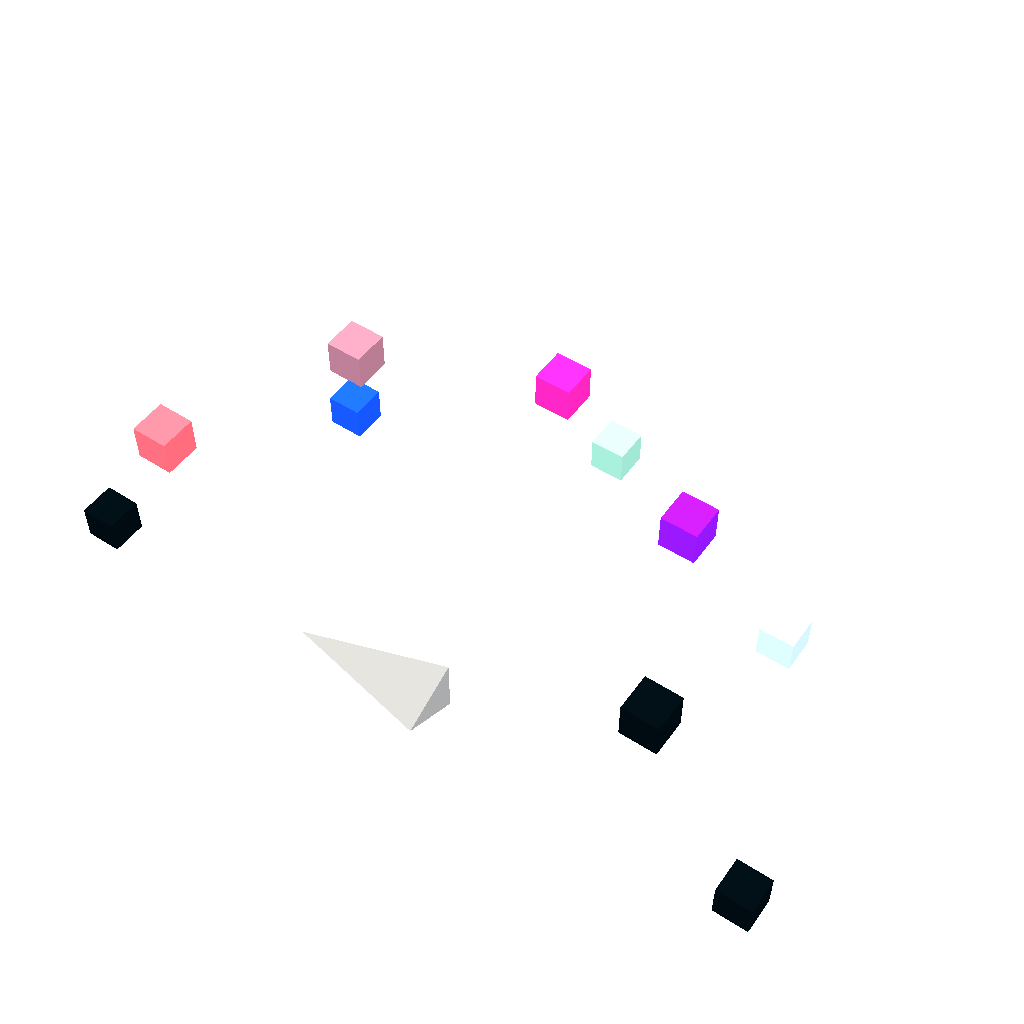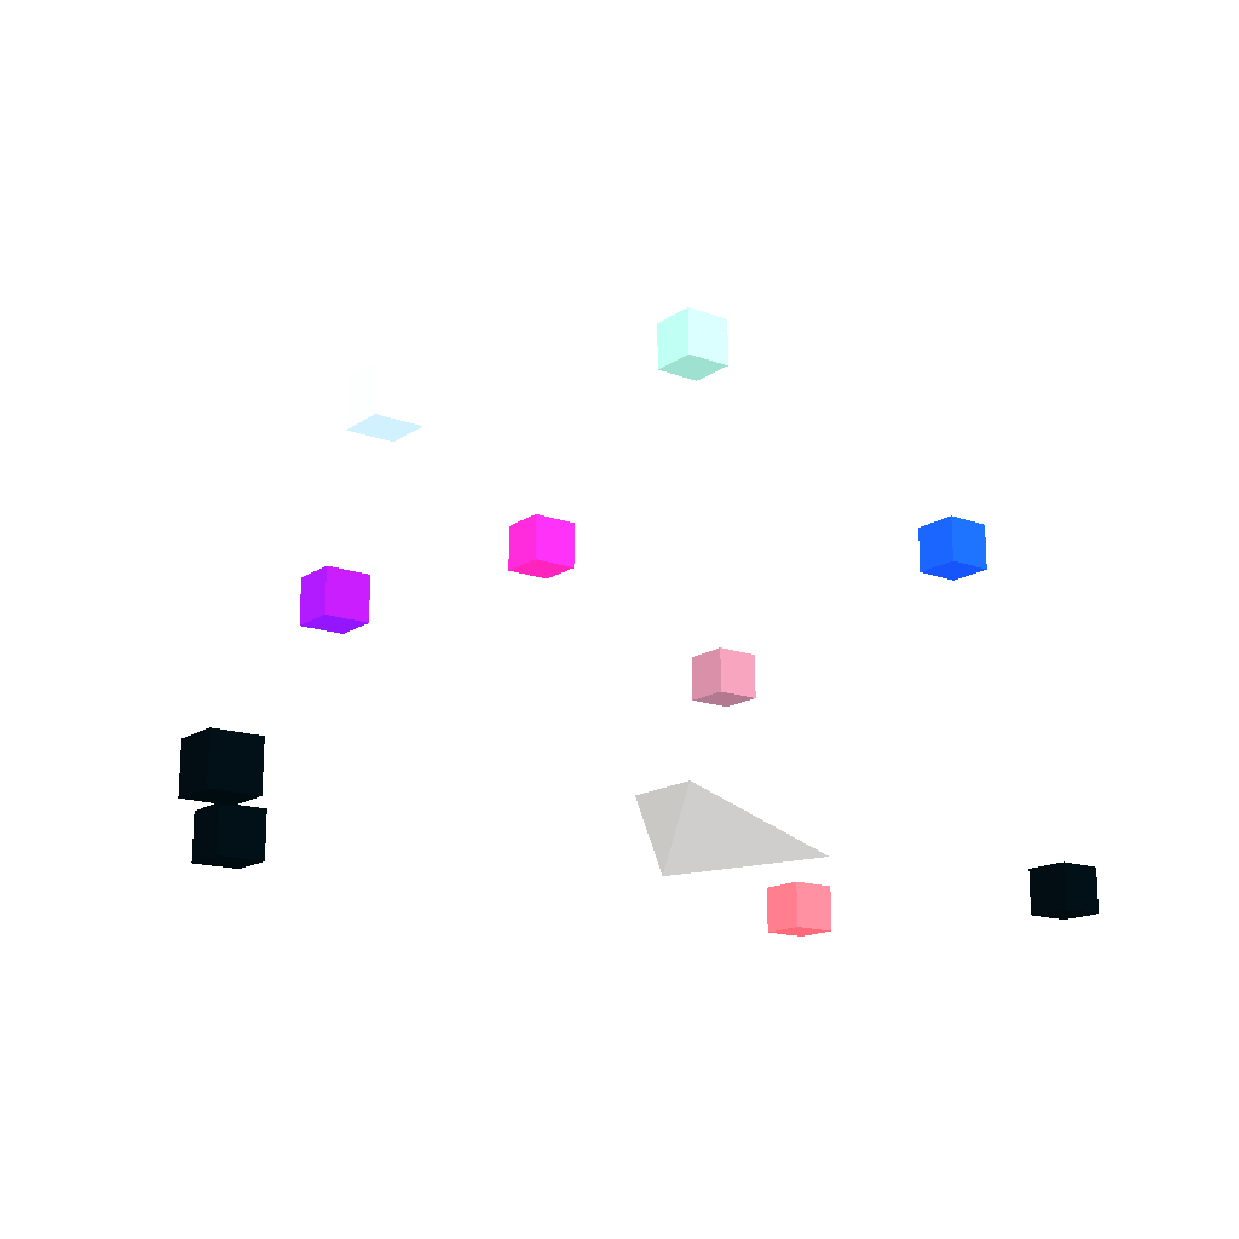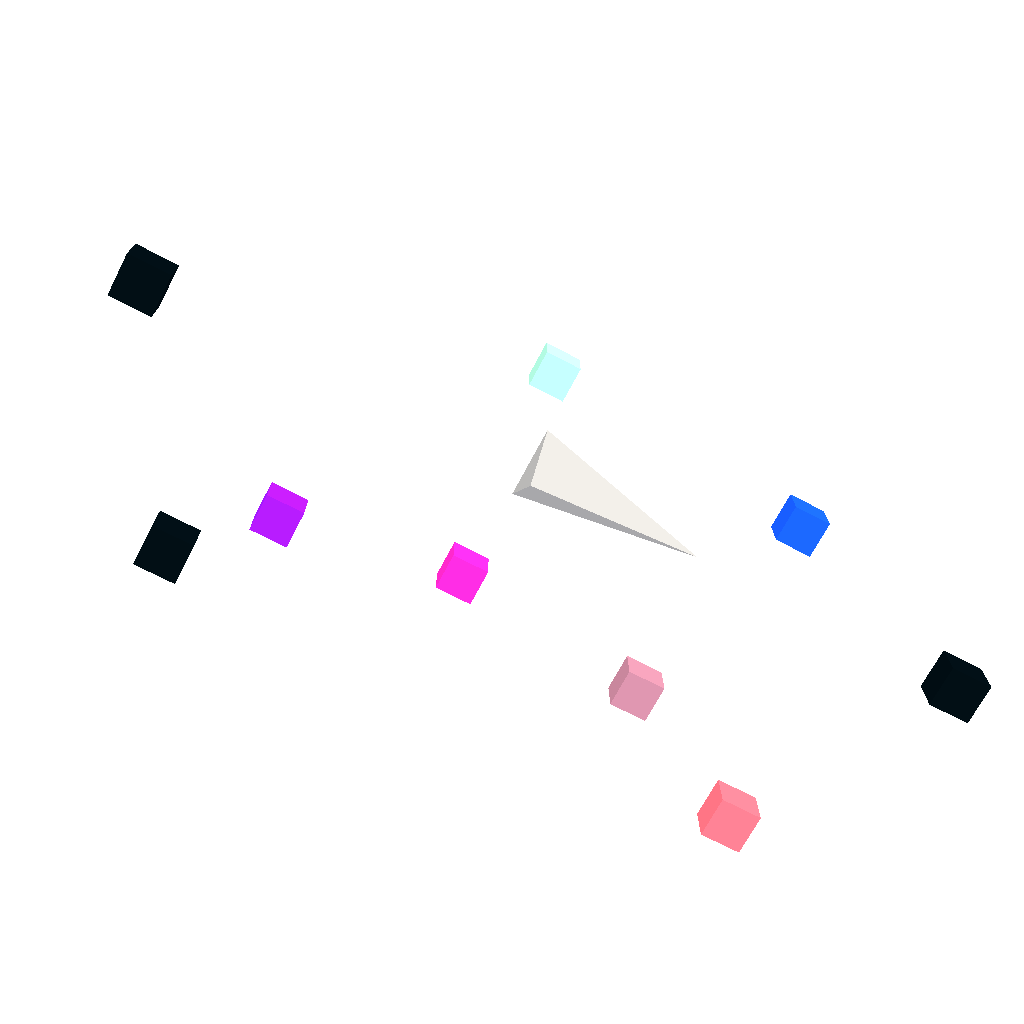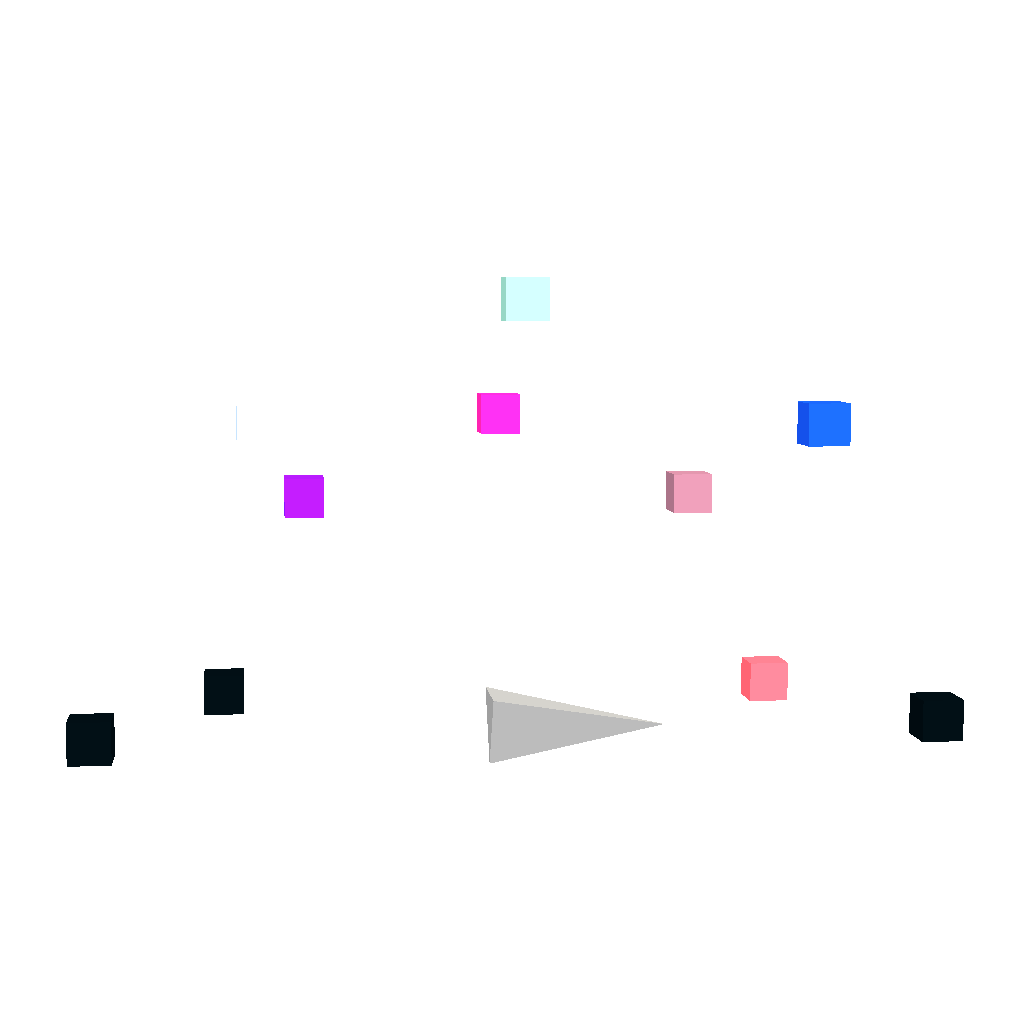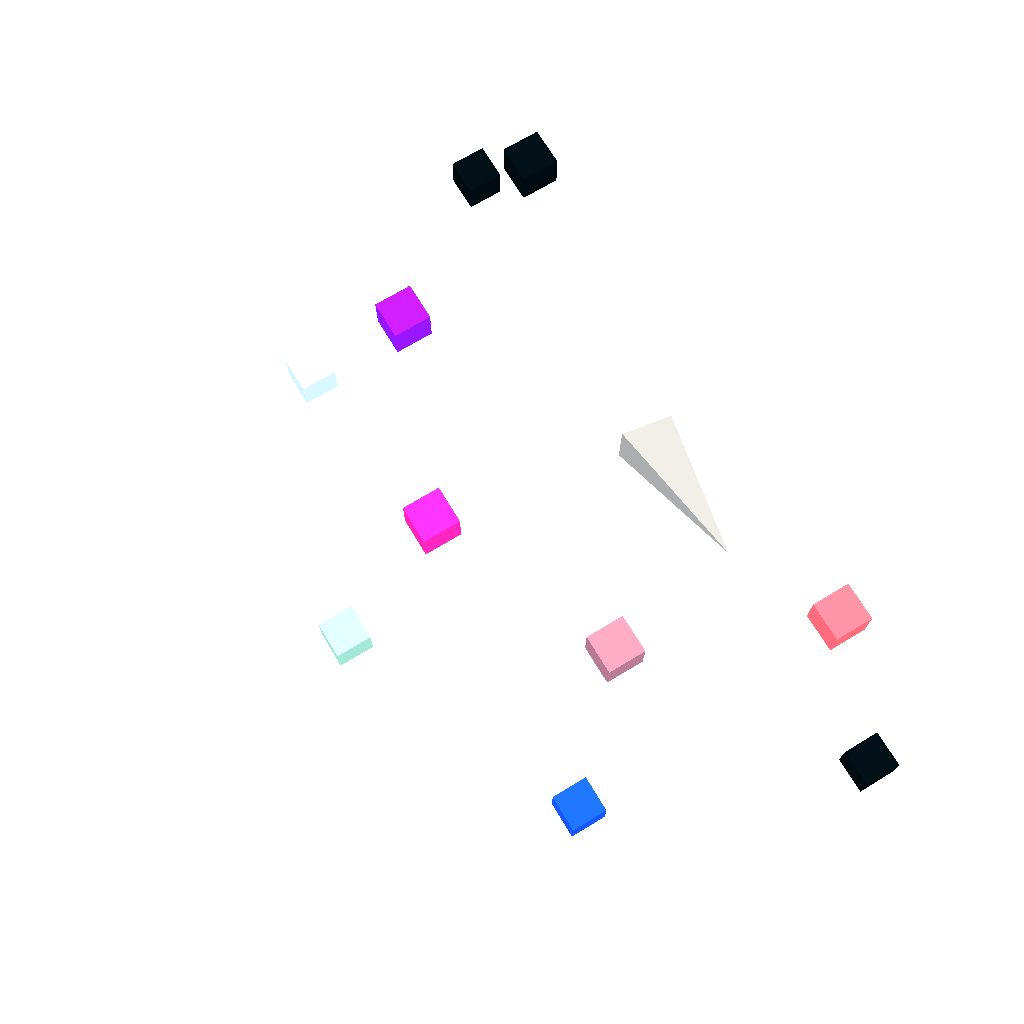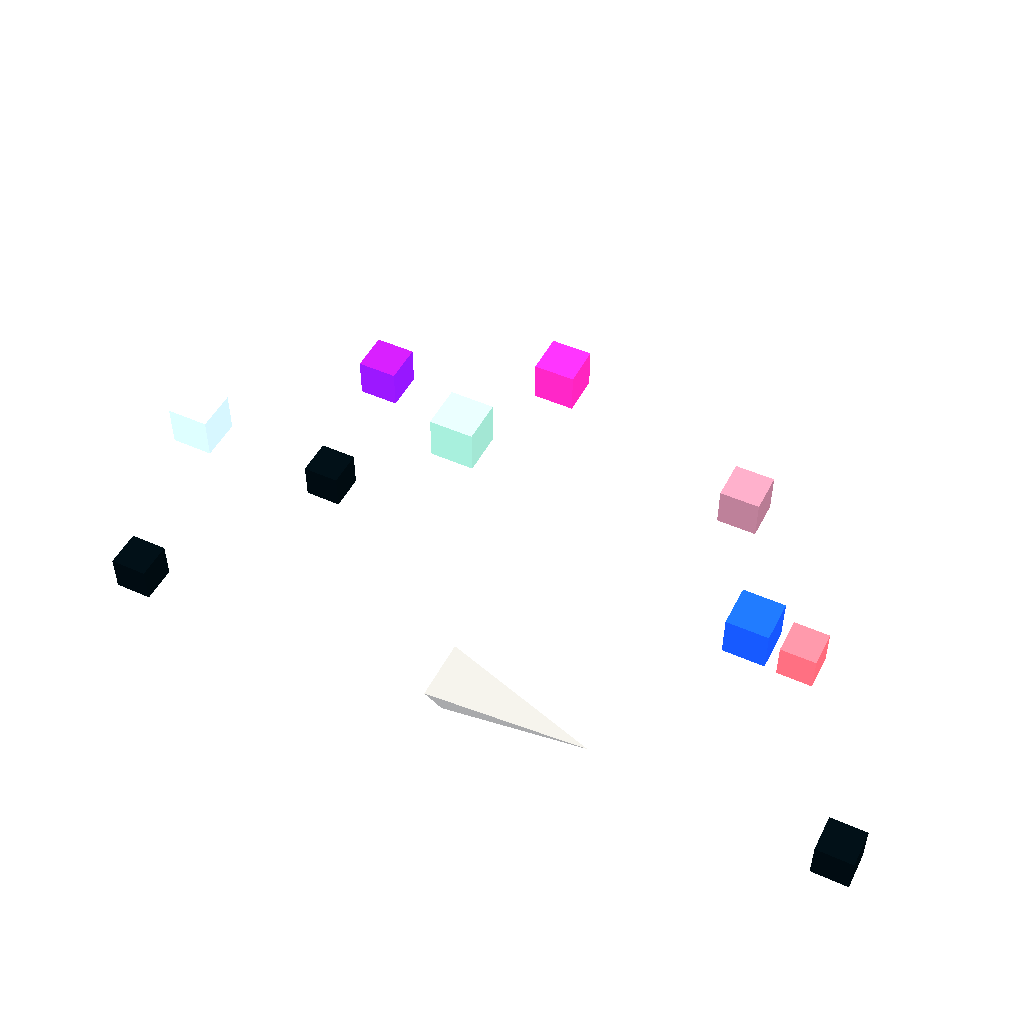
<metadata>
{"format":"obj","ext":"obj","renderer":"f3d","projection":"perspective","resolution":1024,"background":"white","views":[{"elev":50.8,"azim":-145.1,"up":"+Y"},{"elev":-16.2,"azim":-37.0,"up":"+Z"},{"elev":-71.0,"azim":-27.7,"up":"+Z"},{"elev":6.2,"azim":-7.1,"up":"+Z"},{"elev":71.4,"azim":58.9,"up":"+Y"},{"elev":48.7,"azim":26.5,"up":"+Z"}]}
</metadata>
<code>
v -0.25 0 -0.25 128 128 128
v -0.25 0.25 0.25 128 128 128
v -0.25 -0.25 0.25 128 128 128
v 1 0 0 128 128 128
v 1.977 1.41 -0.15 254.9 246.3 242.3
v 2.277 1.41 -0.15 254.9 246.3 242.3
v 2.277 1.71 -0.15 254.9 246.3 242.3
v 1.977 1.71 -0.15 254.9 246.3 242.3
v 1.977 1.41 0.15 254.9 246.3 242.3
v 2.277 1.41 0.15 254.9 246.3 242.3
v 2.277 1.71 0.15 254.9 246.3 242.3
v 1.977 1.71 0.15 254.9 246.3 242.3
f 5 6 7
f 5 7 8
f 9 10 11
f 9 11 12
f 5 6 10
f 5 10 9
f 7 8 12
f 7 12 11
f 6 7 11
f 6 11 10
f 8 5 9
f 8 9 12
v 1.35 1.41 1.35 252.5 211.2 207.2
v 1.65 1.41 1.35 252.5 211.2 207.2
v 1.65 1.71 1.35 252.5 211.2 207.2
v 1.35 1.71 1.35 252.5 211.2 207.2
v 1.35 1.41 1.65 252.5 211.2 207.2
v 1.65 1.41 1.65 252.5 211.2 207.2
v 1.65 1.71 1.65 252.5 211.2 207.2
v 1.35 1.71 1.65 252.5 211.2 207.2
f 13 14 15
f 13 15 16
f 17 18 19
f 17 19 20
f 13 14 18
f 13 18 17
f 15 16 20
f 15 20 19
f 14 15 19
f 14 19 18
f 16 13 17
f 16 17 20
v -0.15 1.41 1.977 248.8 137.6 173.2
v 0.15 1.41 1.977 248.8 137.6 173.2
v 0.15 1.71 1.977 248.8 137.6 173.2
v -0.15 1.71 1.977 248.8 137.6 173.2
v -0.15 1.41 2.277 248.8 137.6 173.2
v 0.15 1.41 2.277 248.8 137.6 173.2
v 0.15 1.71 2.277 248.8 137.6 173.2
v -0.15 1.71 2.277 248.8 137.6 173.2
f 21 22 23
f 21 23 24
f 25 26 27
f 25 27 28
f 21 22 26
f 21 26 25
f 23 24 28
f 23 28 27
f 22 23 27
f 22 27 26
f 24 21 25
f 24 25 28
v -1.65 1.41 1.35 253.4 229 225.7
v -1.35 1.41 1.35 253.4 229 225.7
v -1.35 1.71 1.35 253.4 229 225.7
v -1.65 1.71 1.35 253.4 229 225.7
v -1.65 1.41 1.65 253.4 229 225.7
v -1.35 1.41 1.65 253.4 229 225.7
v -1.35 1.71 1.65 253.4 229 225.7
v -1.65 1.71 1.65 253.4 229 225.7
f 29 30 31
f 29 31 32
f 33 34 35
f 33 35 36
f 29 30 34
f 29 34 33
f 31 32 36
f 31 36 35
f 30 31 35
f 30 35 34
f 32 29 33
f 32 33 36
v -2.277 1.41 -0.15 255 247 243
v -1.977 1.41 -0.15 255 247 243
v -1.977 1.71 -0.15 255 247 243
v -2.277 1.71 -0.15 255 247 243
v -2.277 1.41 0.15 255 247 243
v -1.977 1.41 0.15 255 247 243
v -1.977 1.71 0.15 255 247 243
v -2.277 1.71 0.15 255 247 243
f 37 38 39
f 37 39 40
f 41 42 43
f 41 43 44
f 37 38 42
f 37 42 41
f 39 40 44
f 39 44 43
f 38 39 43
f 38 43 42
f 40 37 41
f 40 41 44
v 2.85 -0.15 -0.15 255 247 243
v 3.15 -0.15 -0.15 255 247 243
v 3.15 0.15 -0.15 255 247 243
v 2.85 0.15 -0.15 255 247 243
v 2.85 -0.15 0.15 255 247 243
v 3.15 -0.15 0.15 255 247 243
v 3.15 0.15 0.15 255 247 243
v 2.85 0.15 0.15 255 247 243
f 45 46 47
f 45 47 48
f 49 50 51
f 49 51 52
f 45 46 50
f 45 50 49
f 47 48 52
f 47 52 51
f 46 47 51
f 46 51 50
f 48 45 49
f 48 49 52
v 1.977 -0.15 1.977 254.1 236.2 232.6
v 2.277 -0.15 1.977 254.1 236.2 232.6
v 2.277 0.15 1.977 254.1 236.2 232.6
v 1.977 0.15 1.977 254.1 236.2 232.6
v 1.977 -0.15 2.277 254.1 236.2 232.6
v 2.277 -0.15 2.277 254.1 236.2 232.6
v 2.277 0.15 2.277 254.1 236.2 232.6
v 1.977 0.15 2.277 254.1 236.2 232.6
f 53 54 55
f 53 55 56
f 57 58 59
f 57 59 60
f 53 54 58
f 53 58 57
f 55 56 60
f 55 60 59
f 54 55 59
f 54 59 58
f 56 53 57
f 56 57 60
v -0.15 -0.15 2.85 252.5 209.5 205.4
v 0.15 -0.15 2.85 252.5 209.5 205.4
v 0.15 0.15 2.85 252.5 209.5 205.4
v -0.15 0.15 2.85 252.5 209.5 205.4
v -0.15 -0.15 3.15 252.5 209.5 205.4
v 0.15 -0.15 3.15 252.5 209.5 205.4
v 0.15 0.15 3.15 252.5 209.5 205.4
v -0.15 0.15 3.15 252.5 209.5 205.4
f 61 62 63
f 61 63 64
f 65 66 67
f 65 67 68
f 61 62 66
f 61 66 65
f 63 64 68
f 63 68 67
f 62 63 67
f 62 67 66
f 64 61 65
f 64 65 68
v -2.277 -0.15 1.977 254.6 242.7 238.9
v -1.977 -0.15 1.977 254.6 242.7 238.9
v -1.977 0.15 1.977 254.6 242.7 238.9
v -2.277 0.15 1.977 254.6 242.7 238.9
v -2.277 -0.15 2.277 254.6 242.7 238.9
v -1.977 -0.15 2.277 254.6 242.7 238.9
v -1.977 0.15 2.277 254.6 242.7 238.9
v -2.277 0.15 2.277 254.6 242.7 238.9
f 69 70 71
f 69 71 72
f 73 74 75
f 73 75 76
f 69 70 74
f 69 74 73
f 71 72 76
f 71 76 75
f 70 71 75
f 70 75 74
f 72 69 73
f 72 73 76
v -3.15 -0.15 -0.15 255 247 243
v -2.85 -0.15 -0.15 255 247 243
v -2.85 0.15 -0.15 255 247 243
v -3.15 0.15 -0.15 255 247 243
v -3.15 -0.15 0.15 255 247 243
v -2.85 -0.15 0.15 255 247 243
v -2.85 0.15 0.15 255 247 243
v -3.15 0.15 0.15 255 247 243
f 77 78 79
f 77 79 80
f 81 82 83
f 81 83 84
f 77 78 82
f 77 82 81
f 79 80 84
f 79 84 83
f 78 79 83
f 78 83 82
f 80 77 81
f 80 81 84
f 1 2 4
f 2 3 4
f 3 1 4
f 1 2 3

</code>
